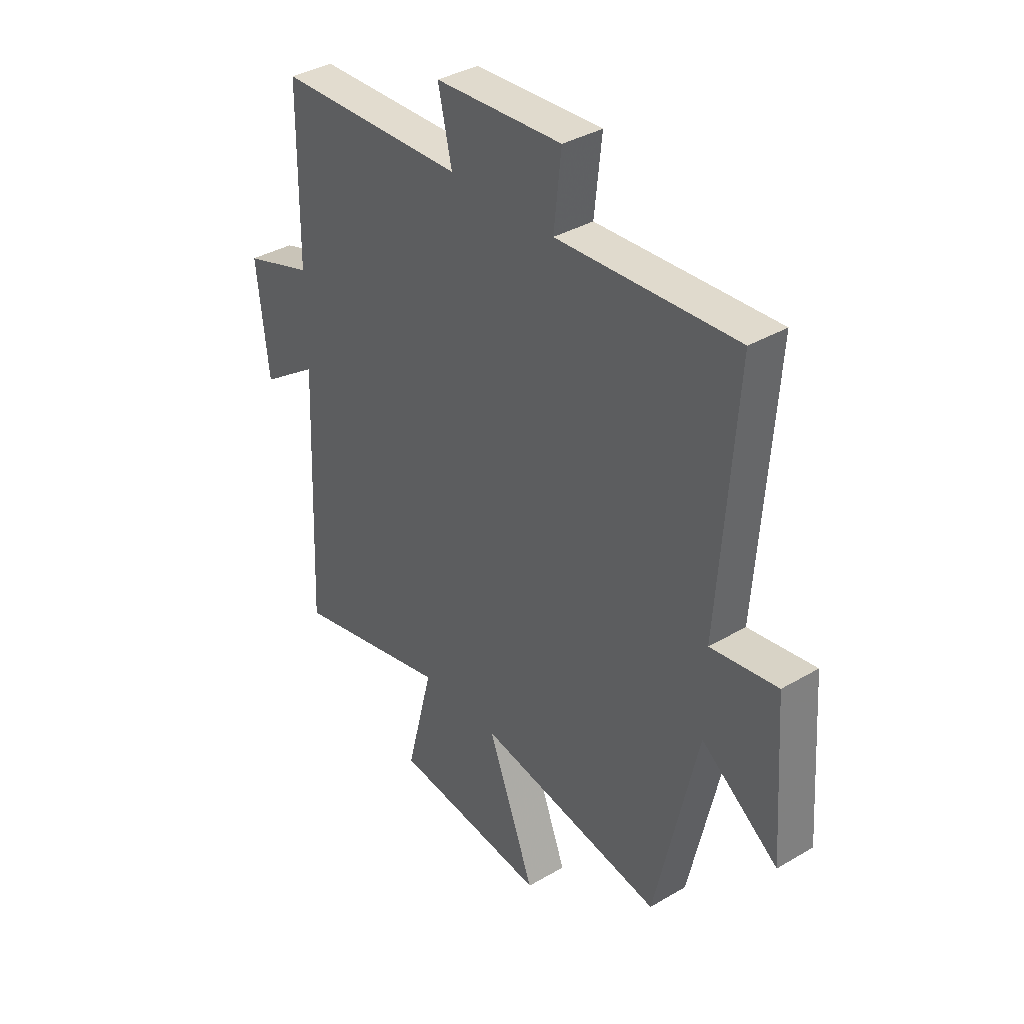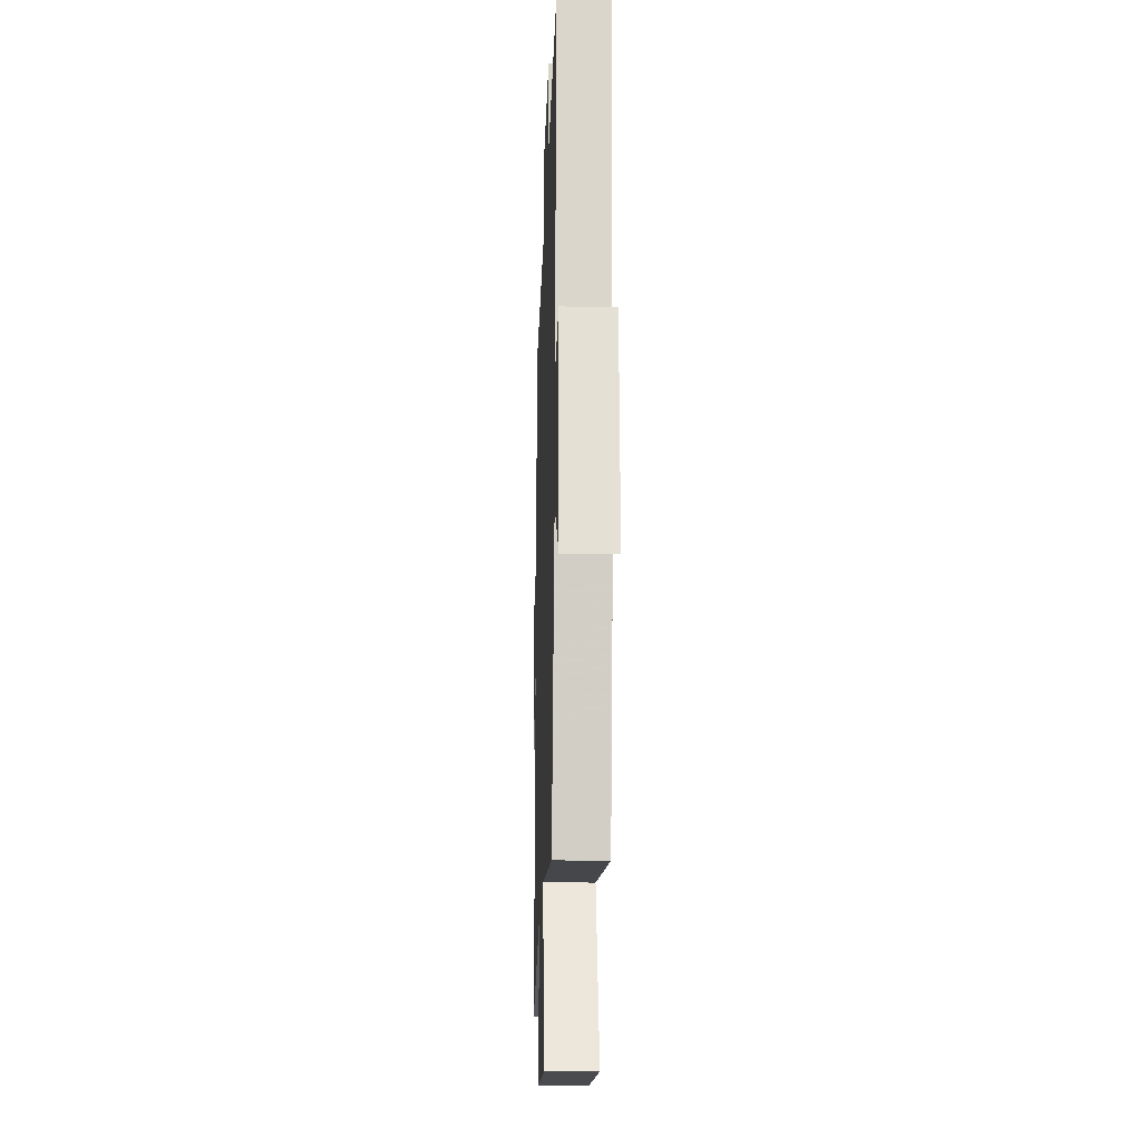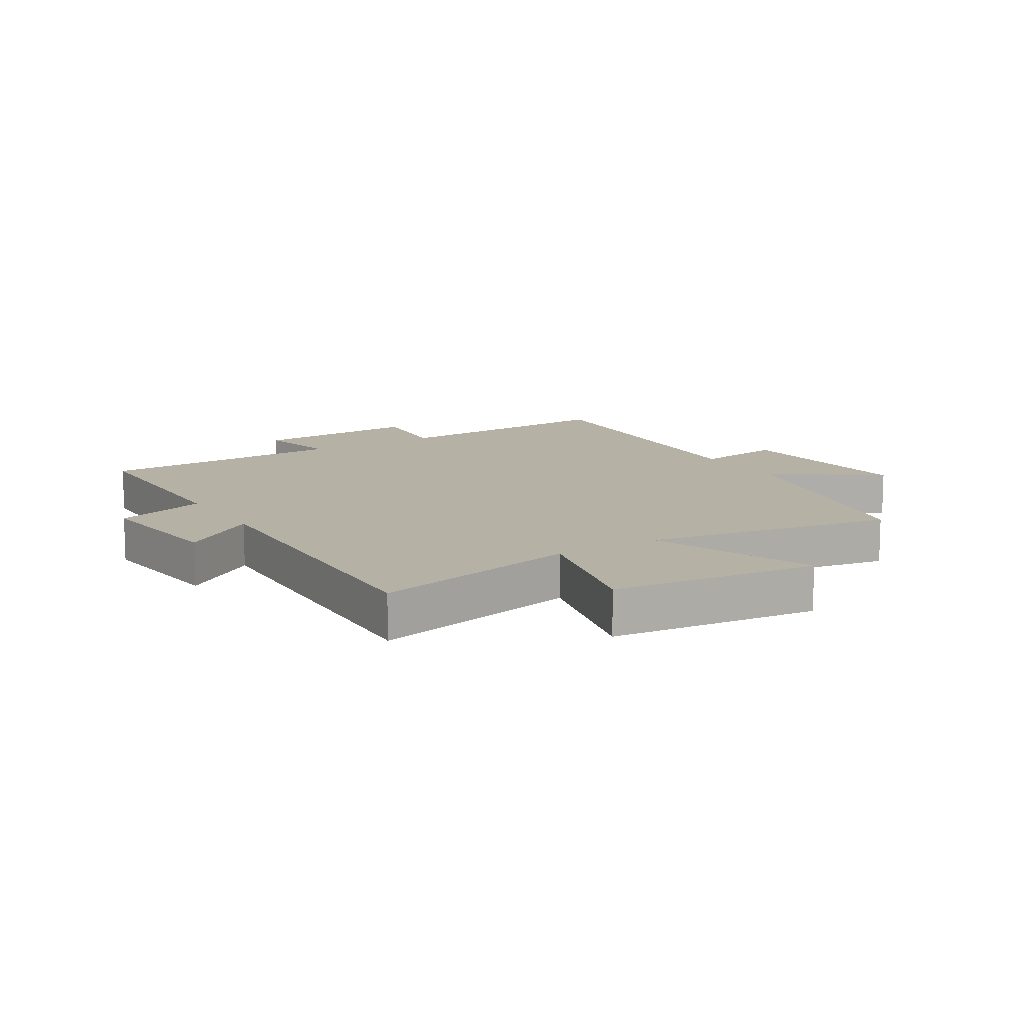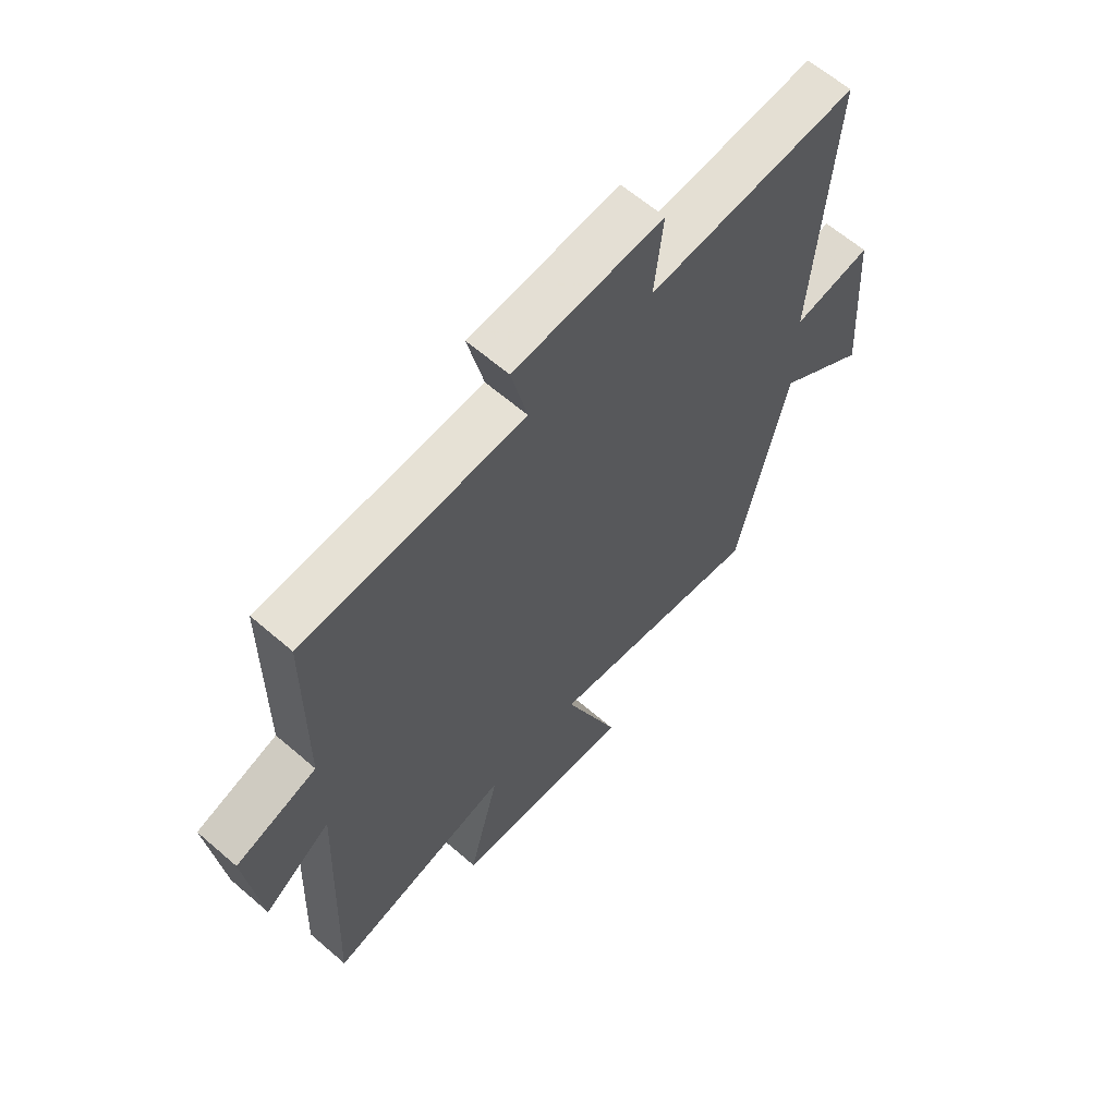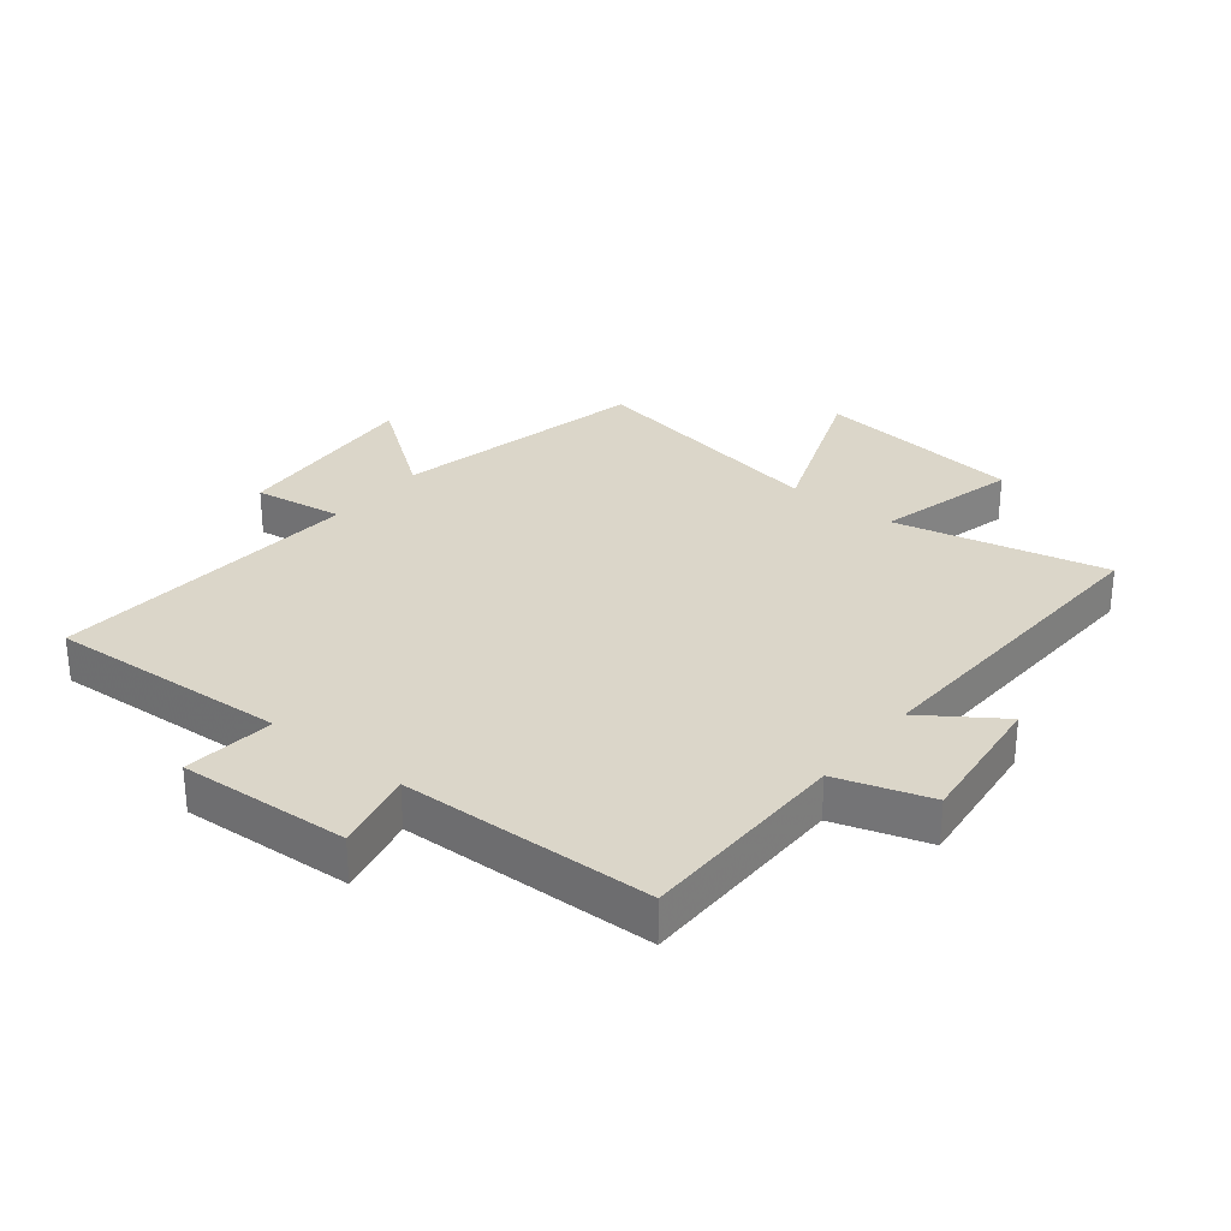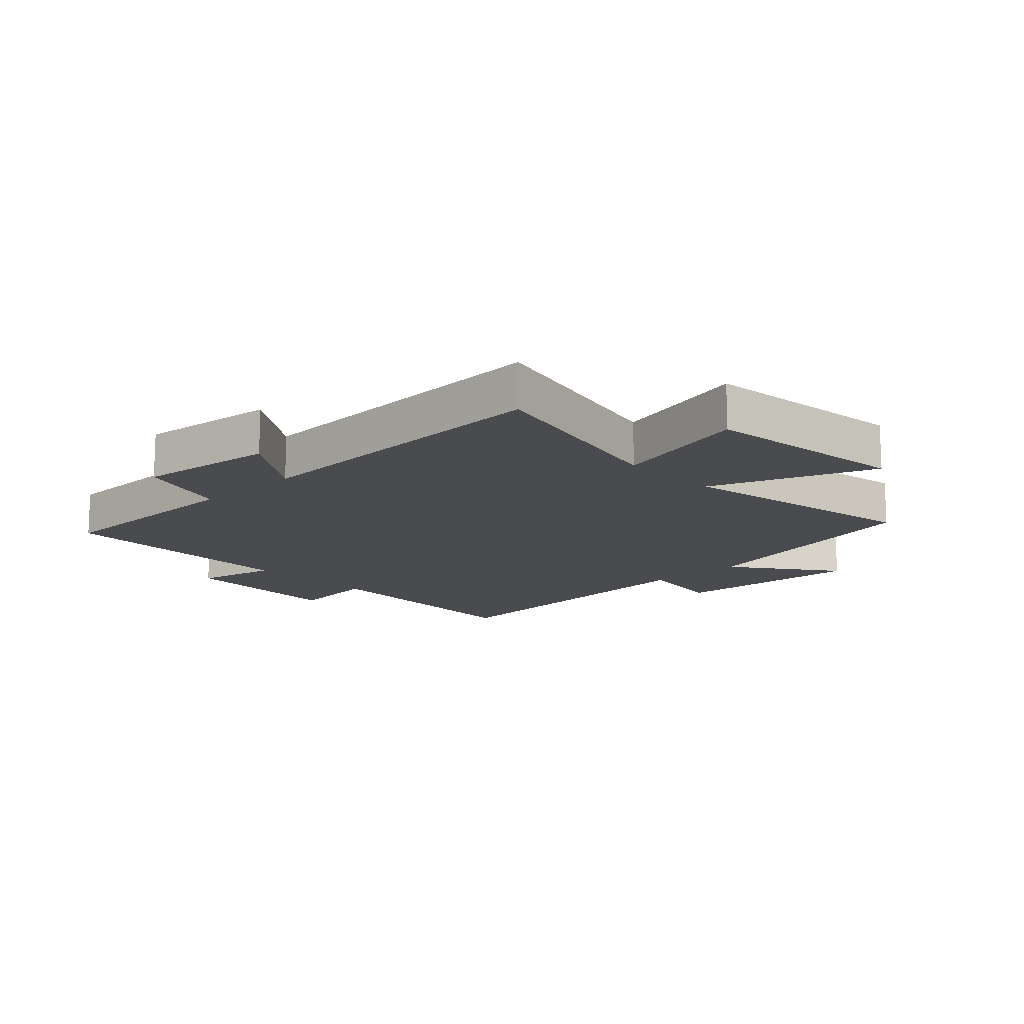
<metadata>
{"format":"obj","ext":"obj","renderer":"f3d","projection":"perspective","resolution":1024,"background":"white","views":[{"elev":36.4,"azim":-127.5,"up":"+Z"},{"elev":-20.2,"azim":-92.0,"up":"+Z"},{"elev":12.0,"azim":148.2,"up":"+Y"},{"elev":62.8,"azim":131.2,"up":"+Z"},{"elev":29.9,"azim":38.7,"up":"+Y"},{"elev":-14.0,"azim":133.7,"up":"+Y"}]}
</metadata>
<code>
v -0.537 0.07 0.523
v -0.146 0.07 0.5
v -0.162 0.07 0.648
v 0.116 0.07 0.632
v 0.086 0.07 0.5
v 0.497 0.07 0.488
v 0.5 0.07 0.143
v 0.651 0.07 0.095
v 0.625 0.07 -0.133
v 0.5 0.07 -0.047
v 0.522 0.07 -0.579
v 0.178 0.07 -0.5
v 0.237 0.07 -0.73
v -0.103 0.07 -0.768
v 0 0.07 -0.5
v -0.407 0.07 -0.572
v -0.5 0.07 -0.16
v -0.668 0.07 -0.284
v -0.646 0.07 0.034
v -0.5 0.07 0.012
v -0.537 0 0.523
v -0.146 0 0.5
v -0.162 0 0.648
v 0.116 0 0.632
v 0.086 0 0.5
v 0.497 0 0.488
v 0.5 0 0.143
v 0.651 0 0.095
v 0.625 0 -0.133
v 0.5 0 -0.047
v 0.522 0 -0.579
v 0.178 0 -0.5
v 0.237 0 -0.73
v -0.103 0 -0.768
v 0 0 -0.5
v -0.407 0 -0.572
v -0.5 0 -0.16
v -0.668 0 -0.284
v -0.646 0 0.034
v -0.5 0 0.012
f 17 18 19 20
f 15 16 17 20
f 15 20 1 2
f 12 13 14 15
f 12 15 2 3
f 10 11 12 3
f 7 8 9 10
f 5 6 7 10
f 5 10 3
f 3 4 5
f 40 39 38 37
f 40 37 36 35
f 22 21 40 35
f 35 34 33 32
f 23 22 35 32
f 23 32 31 30
f 30 29 28 27
f 30 27 26 25
f 23 30 25
f 25 24 23
f 1 21 22 2
f 2 22 23 3
f 3 23 24 4
f 4 24 25 5
f 5 25 26 6
f 6 26 27 7
f 7 27 28 8
f 8 28 29 9
f 9 29 30 10
f 10 30 31 11
f 11 31 32 12
f 12 32 33 13
f 13 33 34 14
f 14 34 35 15
f 15 35 36 16
f 16 36 37 17
f 17 37 38 18
f 18 38 39 19
f 19 39 40 20
f 20 40 21 1

</code>
